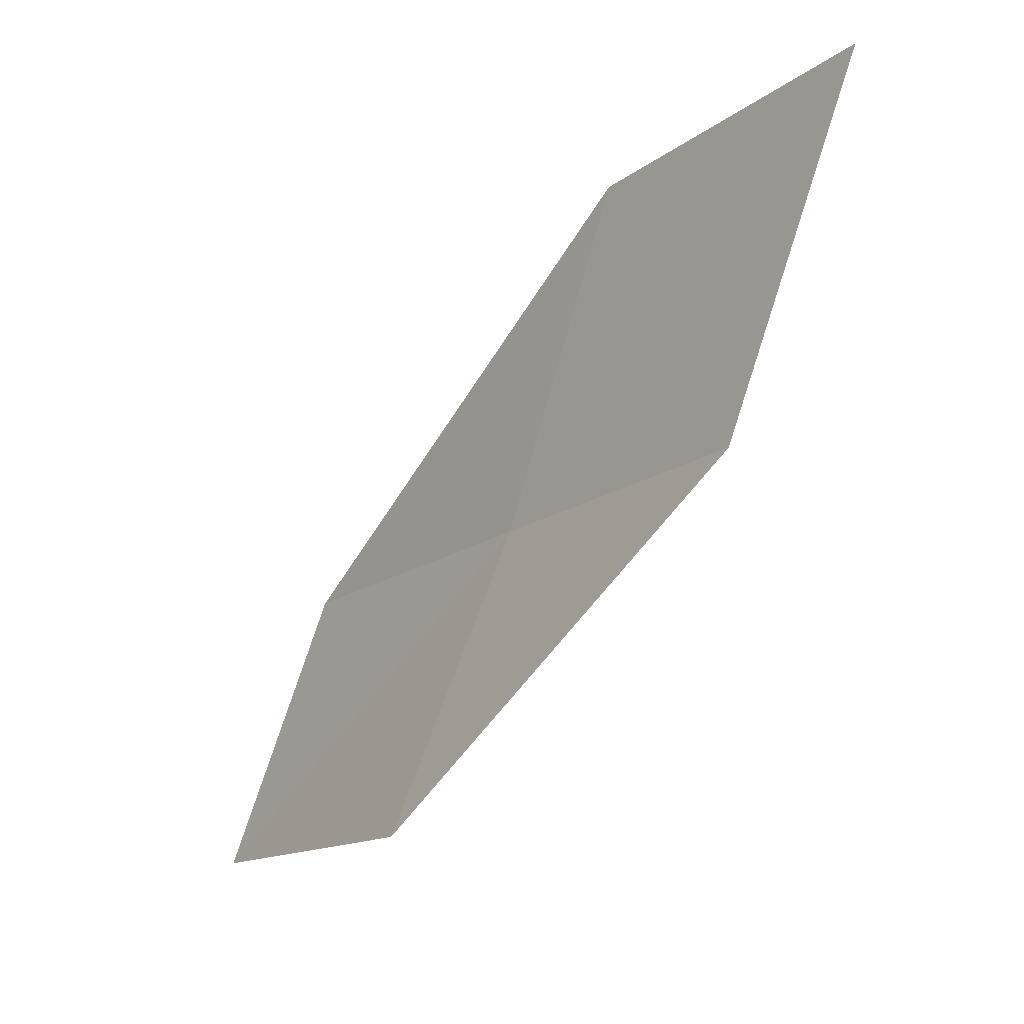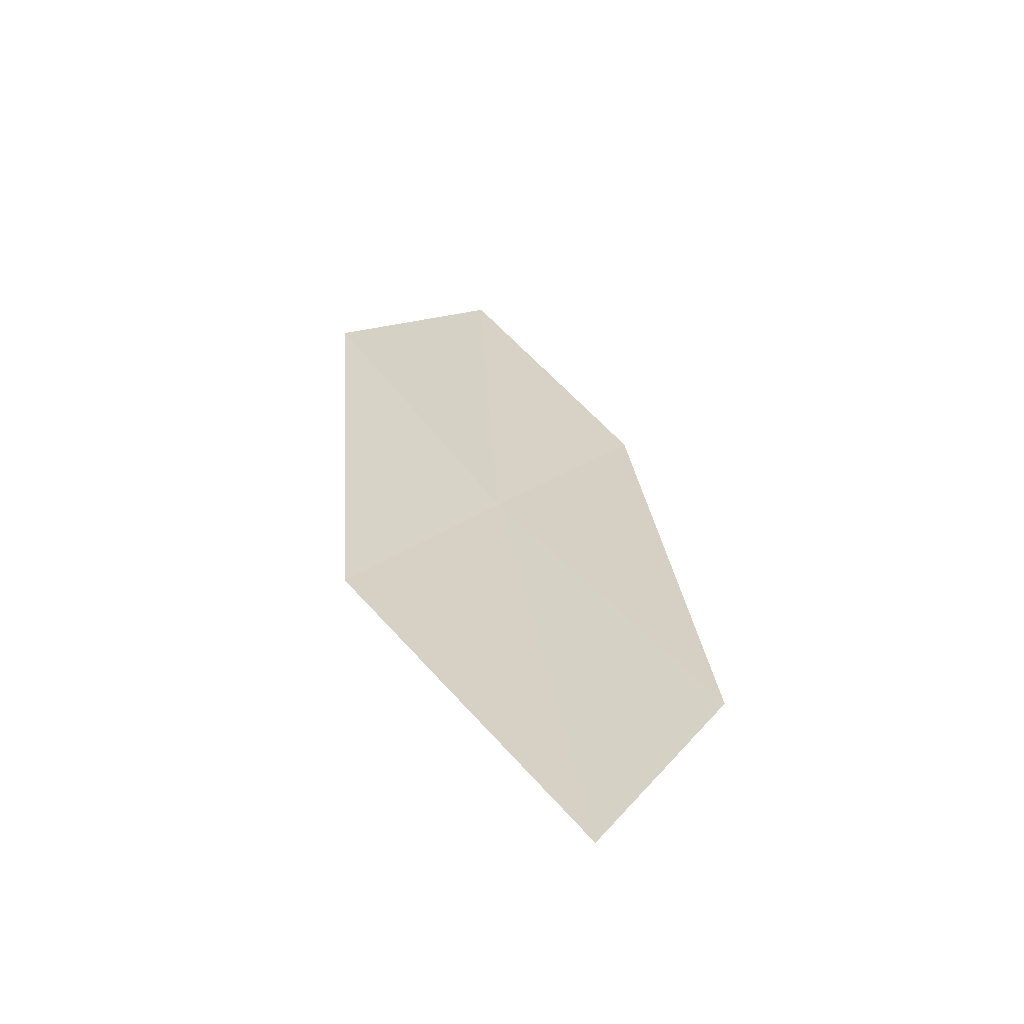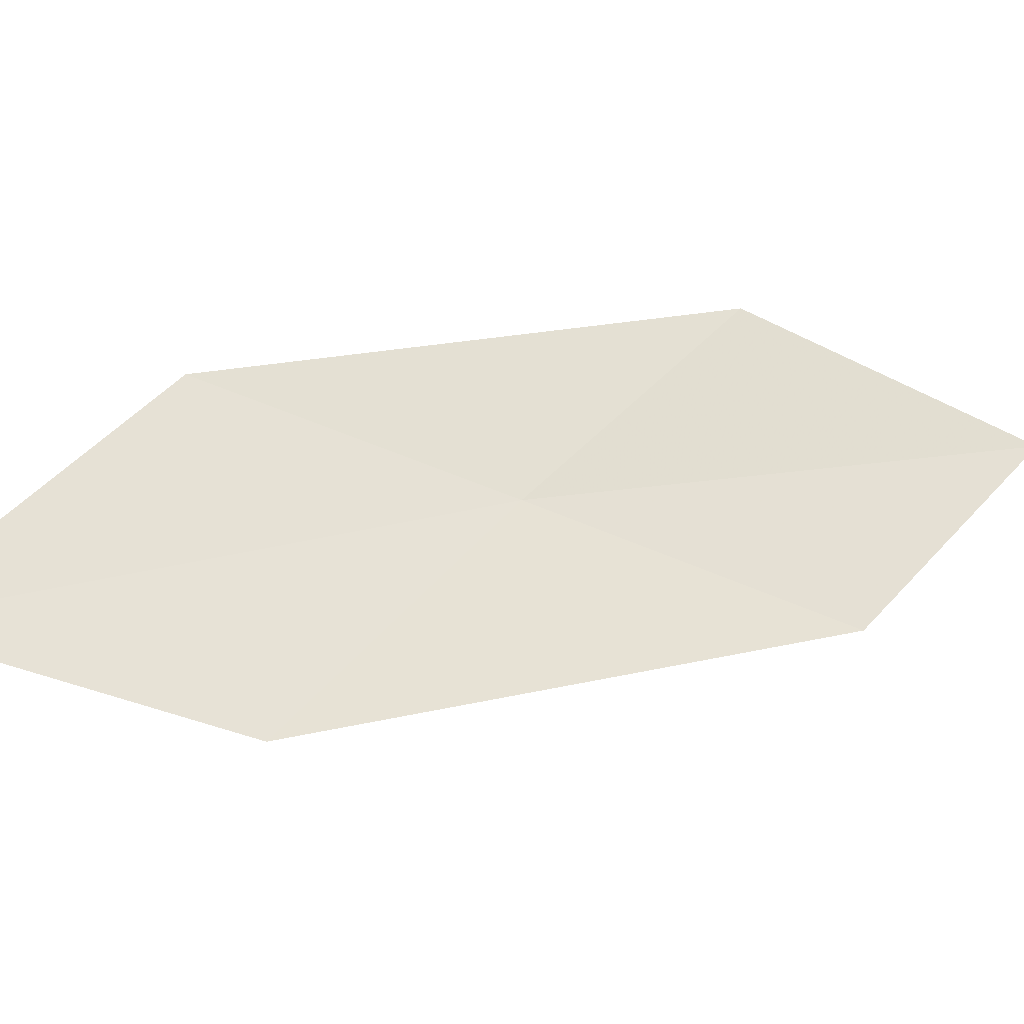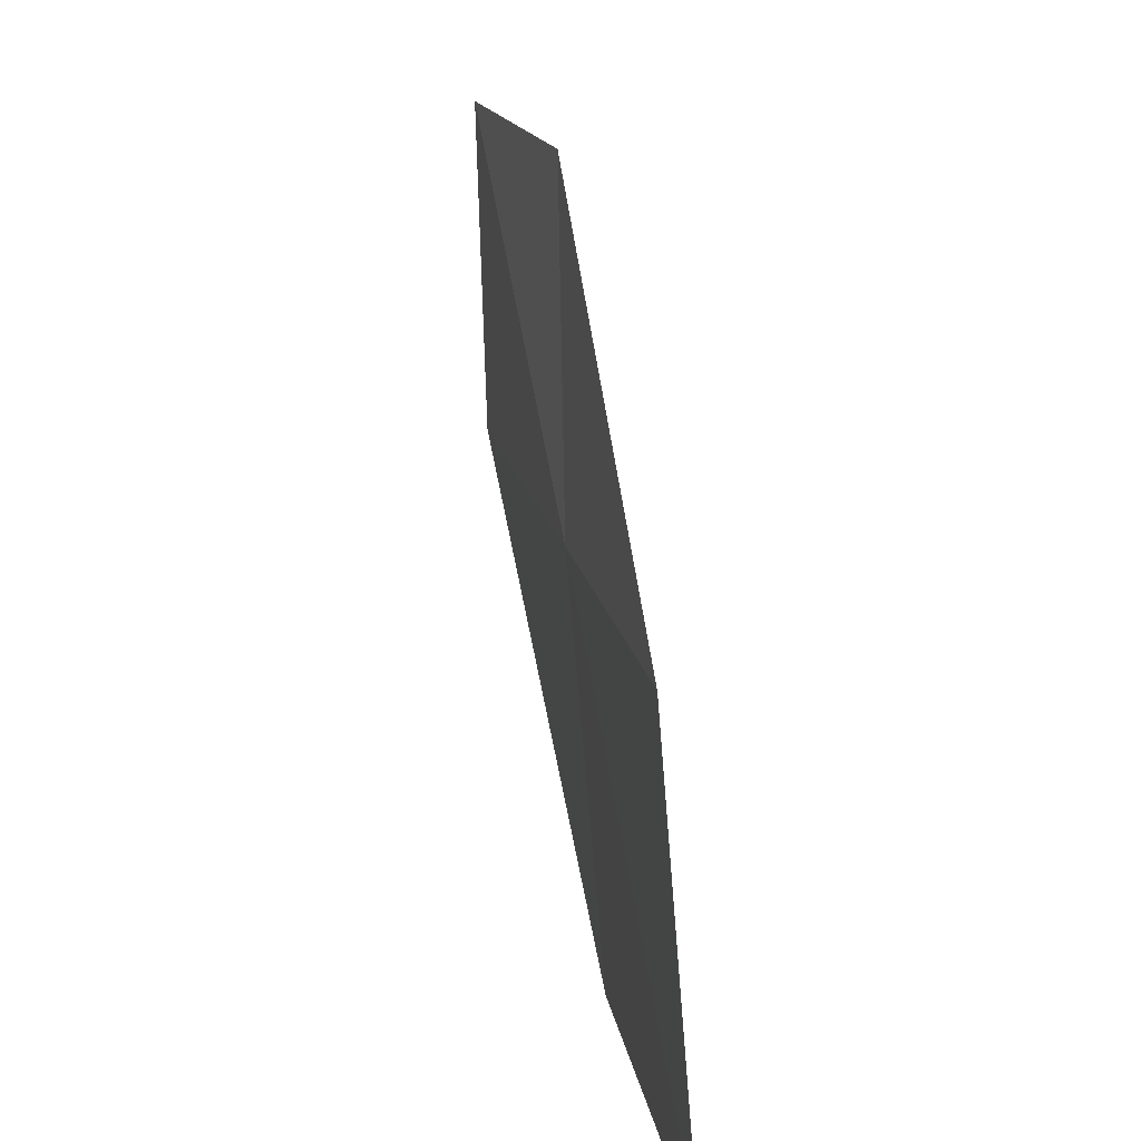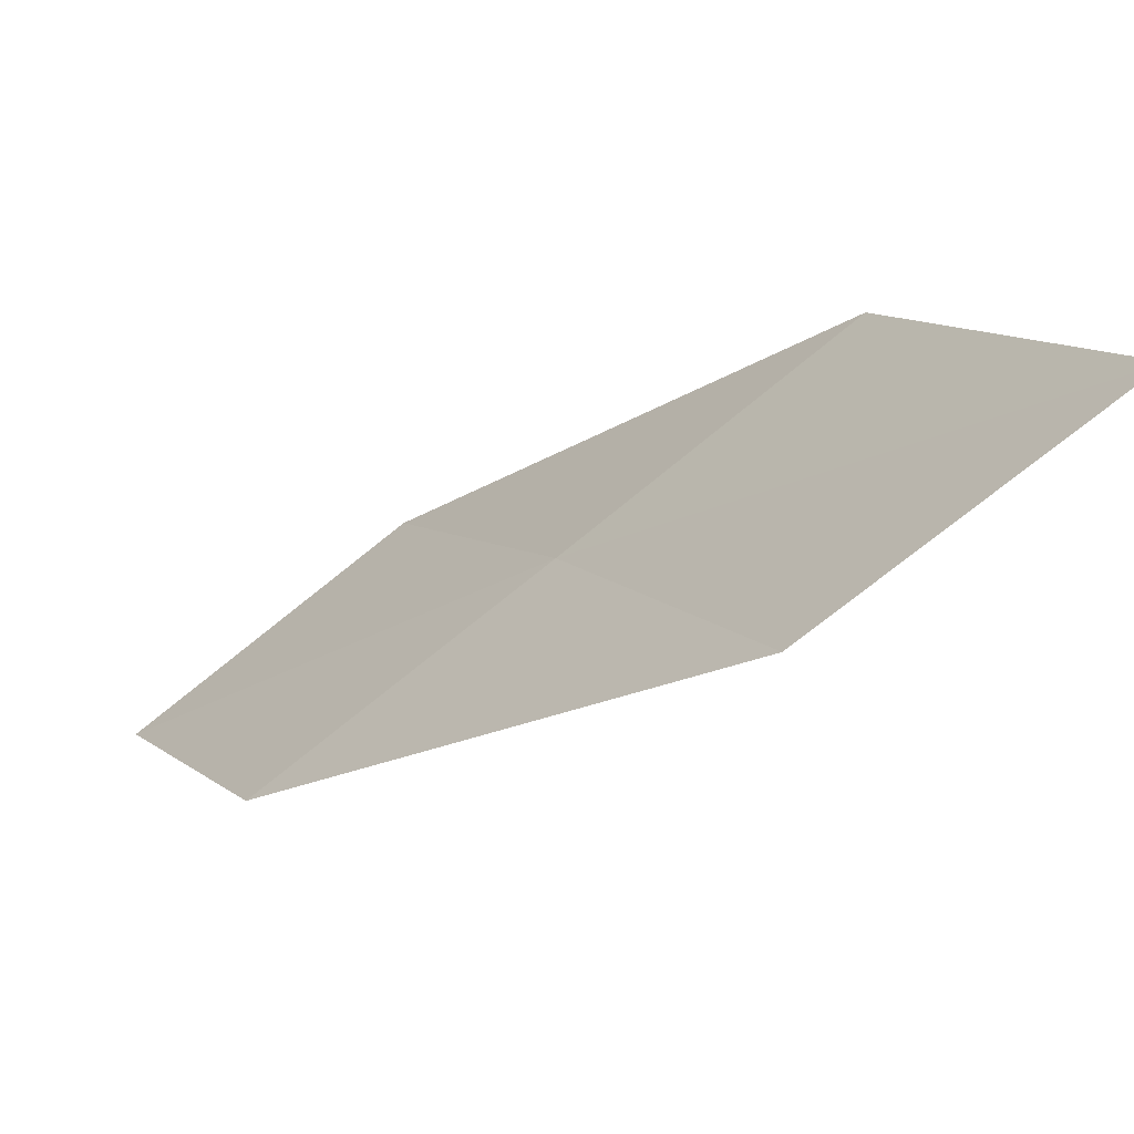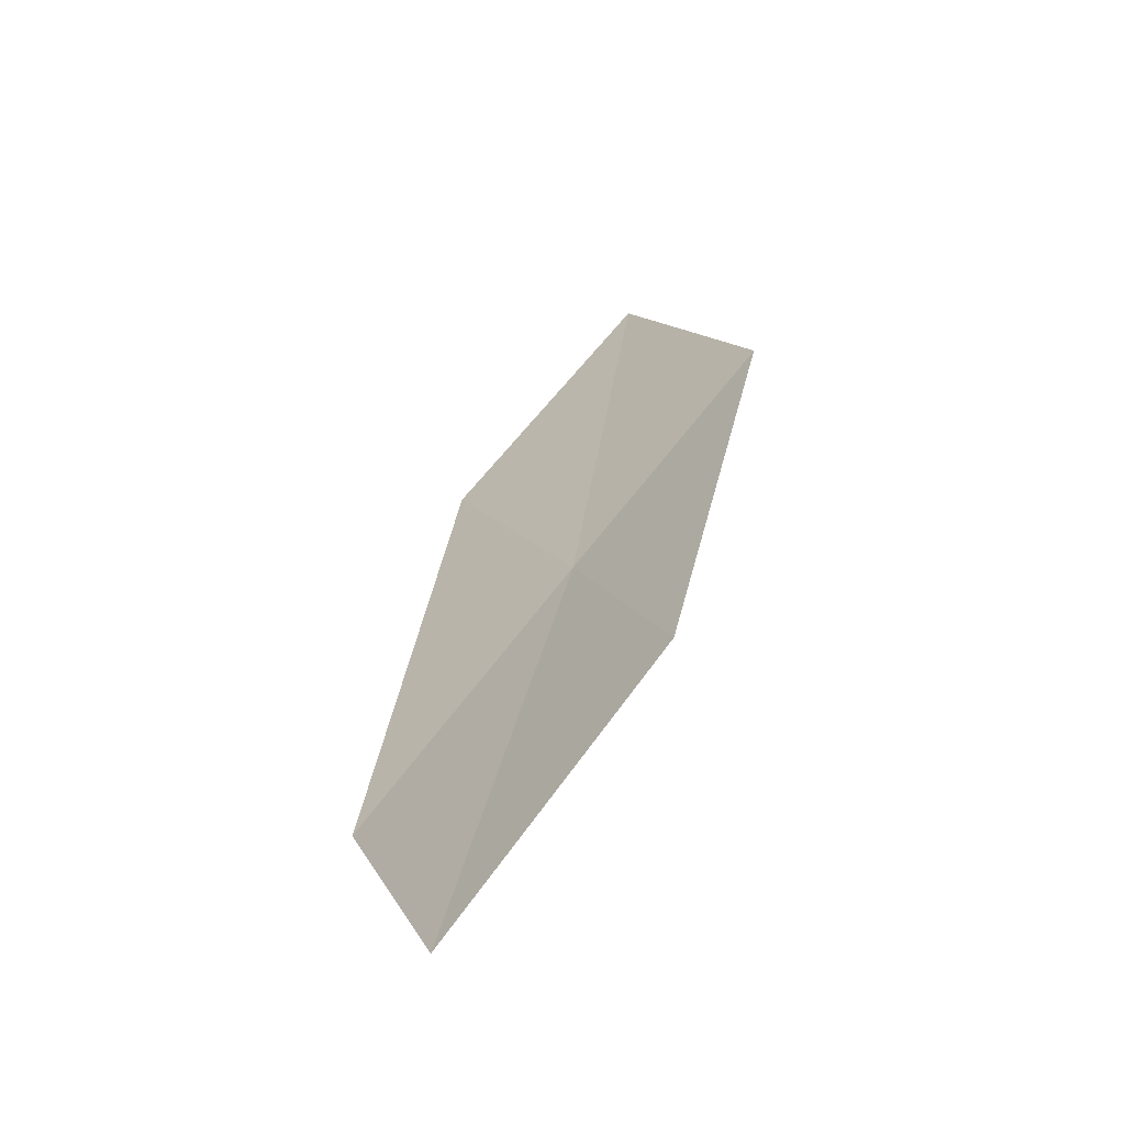
<metadata>
{"format":"obj","ext":"obj","renderer":"f3d","projection":"perspective","resolution":1024,"background":"white","views":[{"elev":63.5,"azim":-8.3,"up":"+Y"},{"elev":72.7,"azim":113.0,"up":"+Y"},{"elev":-35.9,"azim":-145.6,"up":"+Z"},{"elev":31.4,"azim":130.8,"up":"+Z"},{"elev":-50.9,"azim":91.5,"up":"+Z"},{"elev":-17.1,"azim":-47.3,"up":"+Y"}]}
</metadata>
<code>
v 11.33 114.2 7.09
v 10.34 112.8 6.741
v 9.646 112.1 7.935
v 10.54 113.4 8.346
v 12.28 115.4 7.417
v 12.04 115 5.664
v 13.06 116.3 5.926
f 1 2 3
f 1 4 5
f 1 6 2
f 1 7 6
f 1 5 7
f 1 3 4

</code>
